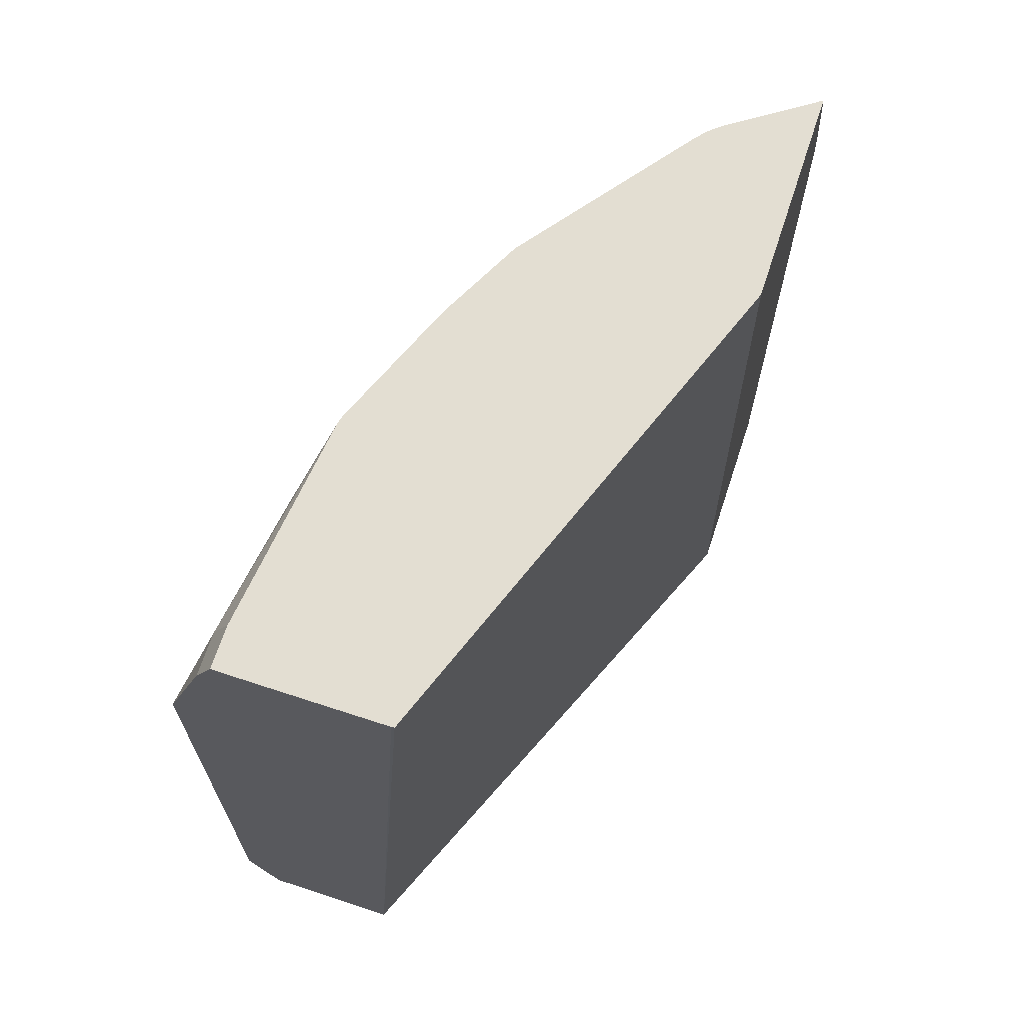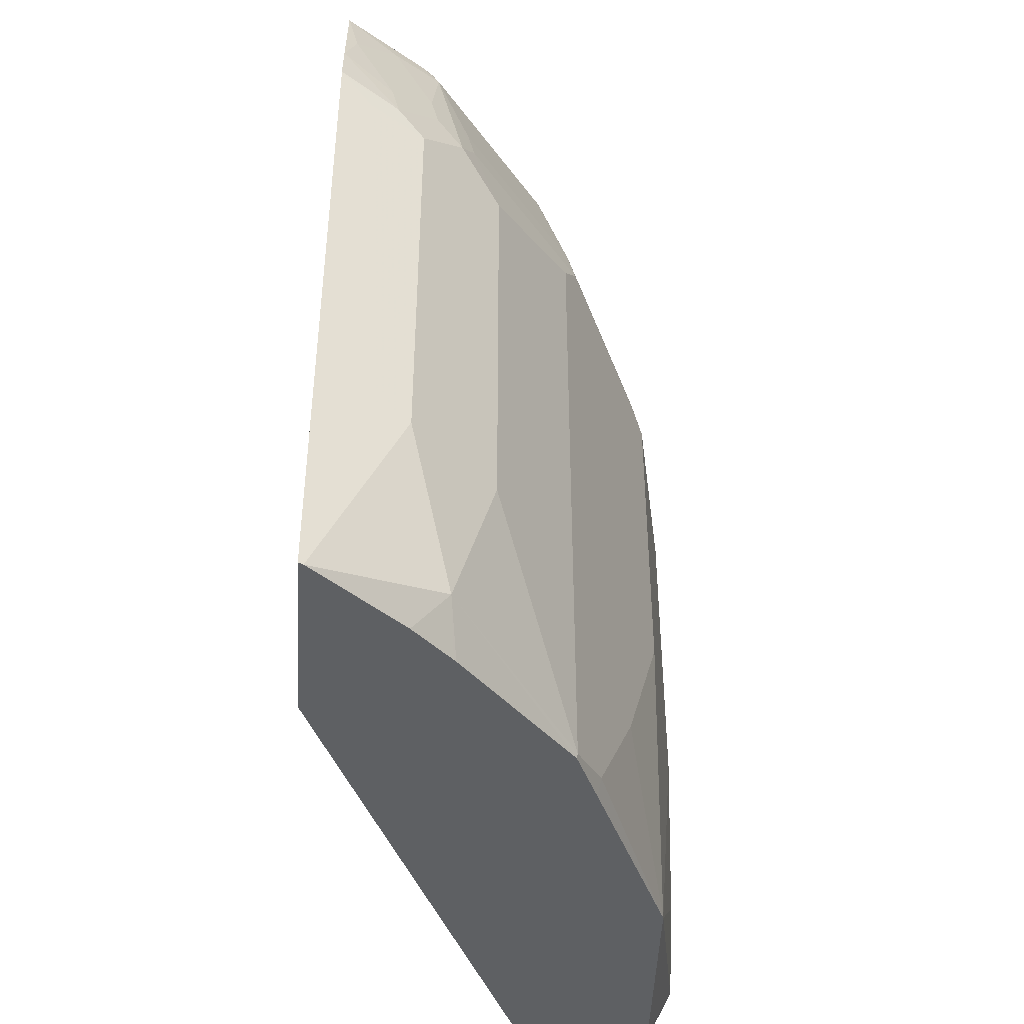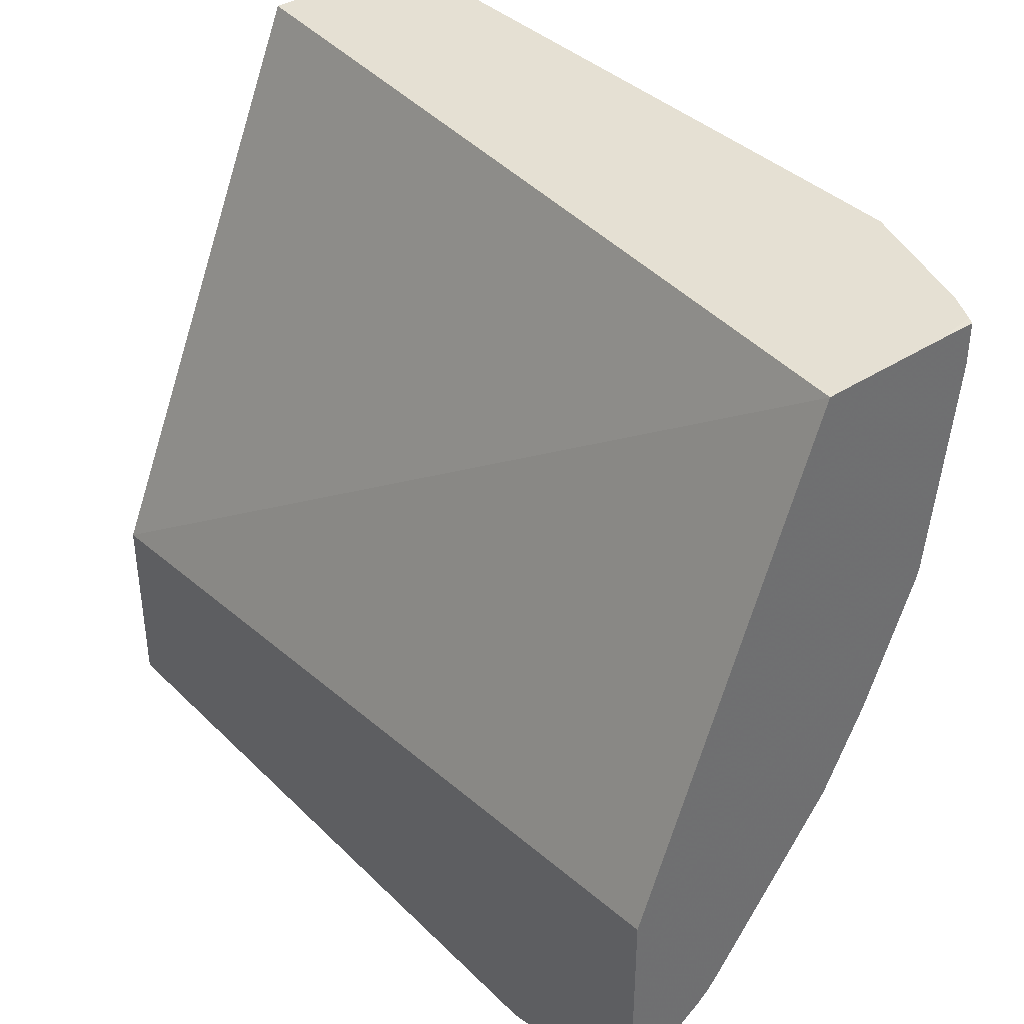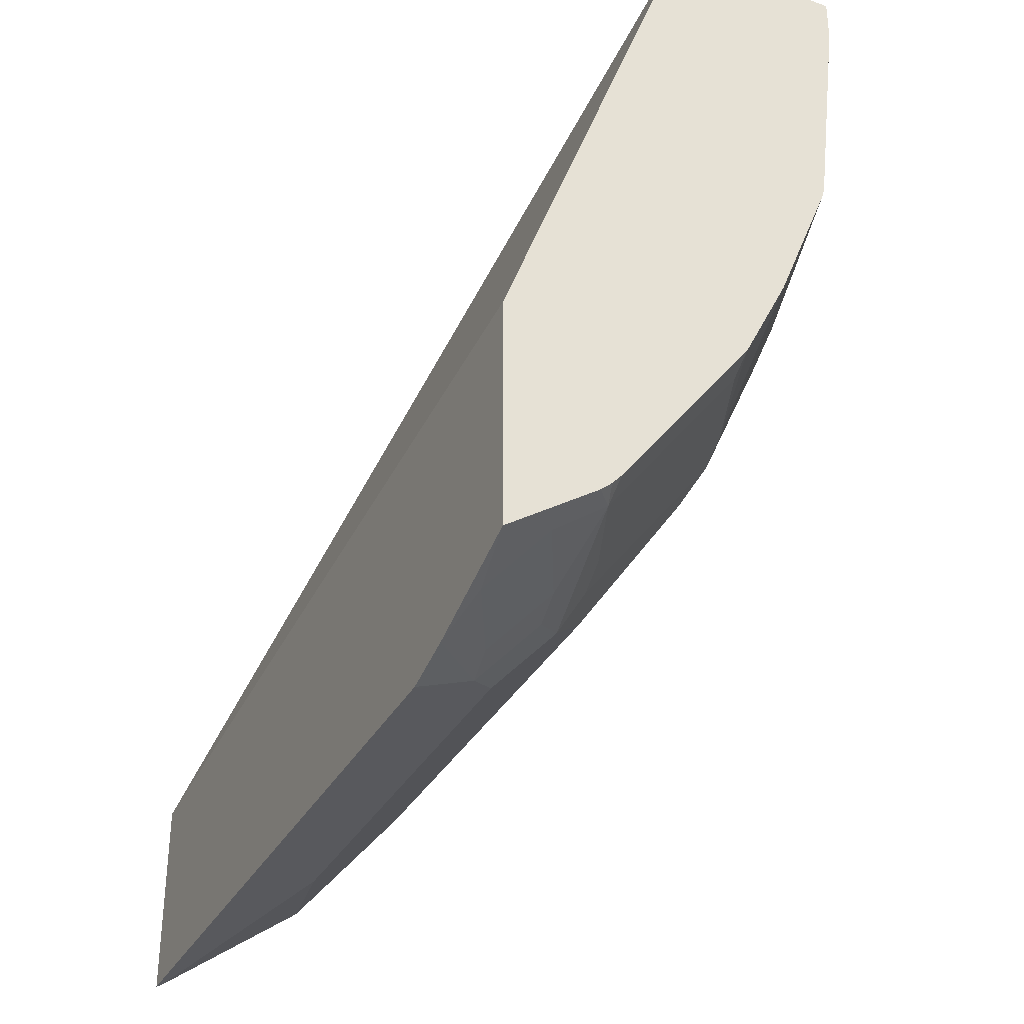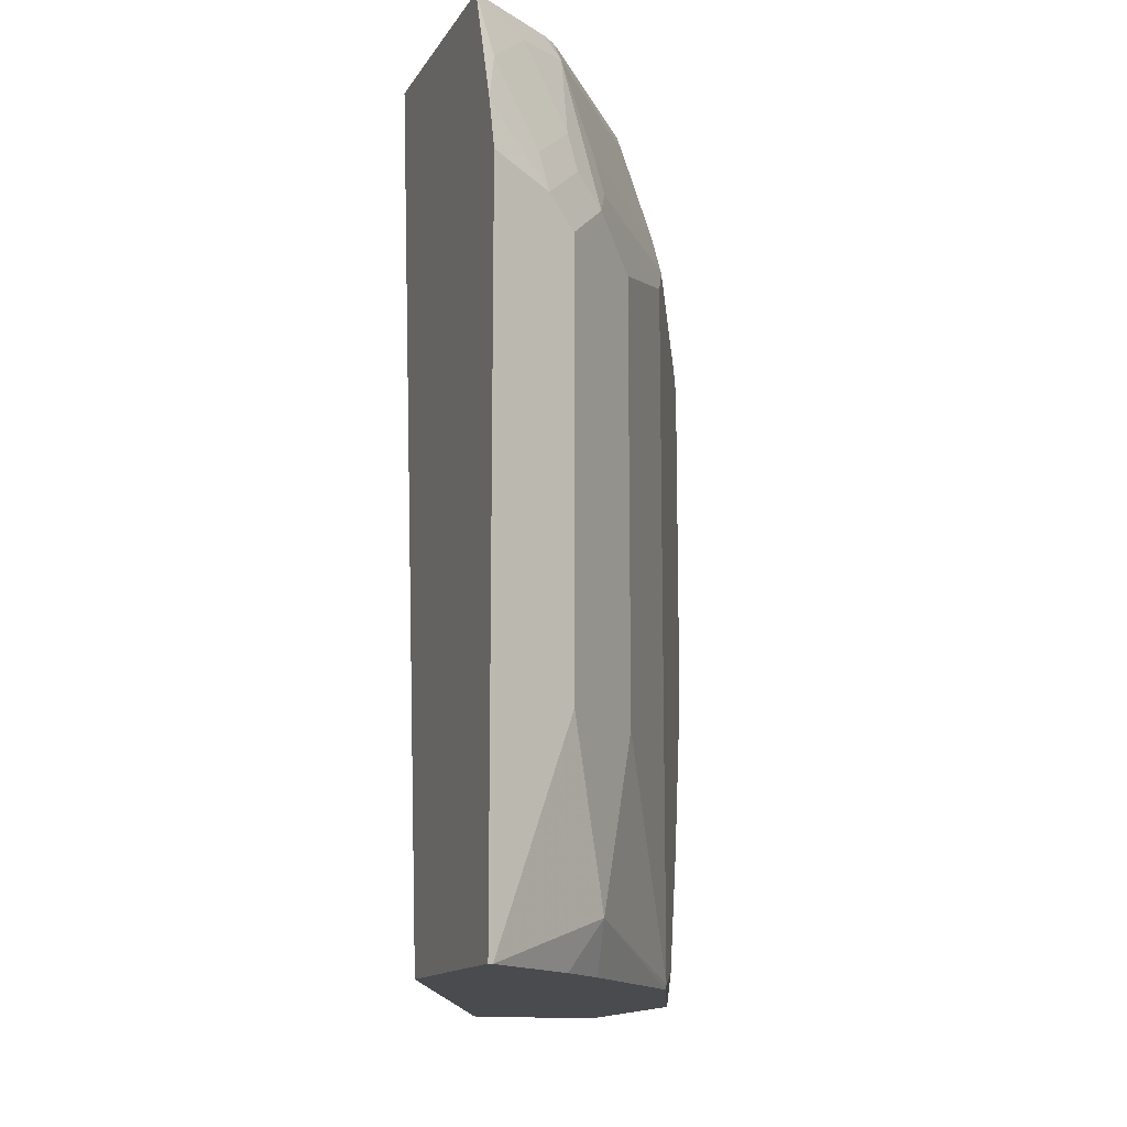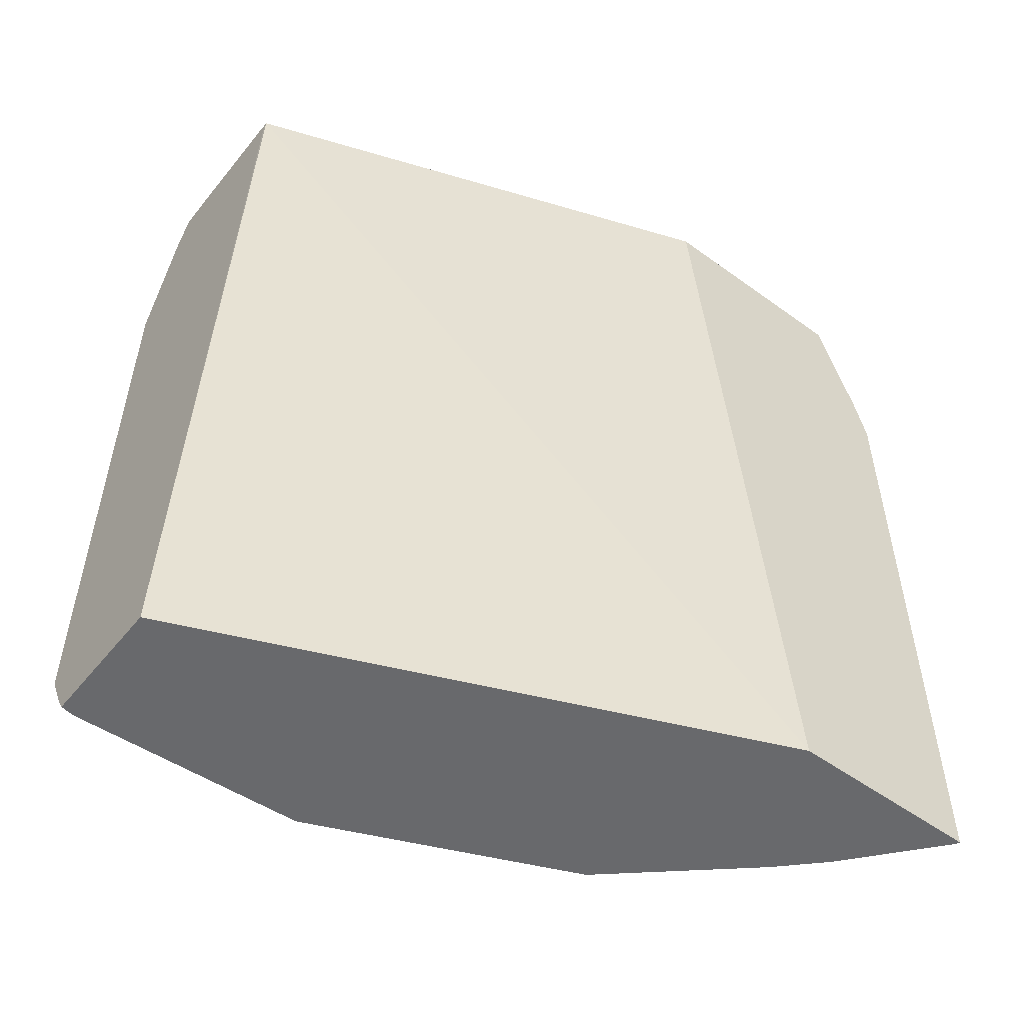
<metadata>
{"format":"obj","ext":"obj","renderer":"f3d","projection":"perspective","resolution":1024,"background":"white","views":[{"elev":67.6,"azim":18.2,"up":"+Y"},{"elev":-42.7,"azim":175.9,"up":"+Y"},{"elev":38.2,"azim":140.6,"up":"+Z"},{"elev":-34.1,"azim":155.1,"up":"+Z"},{"elev":-13.7,"azim":159.7,"up":"+Y"},{"elev":-52.7,"azim":52.1,"up":"+Y"}]}
</metadata>
<code>
v -0.3623 0.5022 7.465e-05
v -0.4162 0.5022 7.465e-05
v -0.3573 0.4988 7.465e-05
v -0.3556 0.5022 -3.46e-05
v -0.4365 0.5022 -3.46e-05
v -0.4382 0.4989 7.465e-05
v -0.3843 0.09215 7.465e-05
v -0.2674 0.5022 -0.2395
v -0.2674 0.09215 -0.2772
v -0.4365 0.5022 -0.02024
v -0.4382 0.4988 -0.02024
v -0.4449 0.4854 -0.02024
v -0.4449 0.4854 7.465e-05
v -0.4495 0.09215 7.465e-05
v -0.2674 0.5022 -0.346
v -0.2674 0.09215 -0.3719
v -0.4247 0.5022 -0.1214
v -0.4449 0.4449 -0.1012
v -0.4652 0.4247 -3.46e-05
v -0.4651 0.4247 7.465e-05
v -0.4506 0.09215 -0.005642
v -0.4551 0.1012 7.465e-05
v -0.2932 0.4904 -0.3337
v -0.3169 0.4921 -0.3168
v -0.3084 0.5022 -0.3179
v -0.2674 0.4454 -0.3652
v -0.273 0.4702 -0.3539
v -0.2674 0.4203 -0.3719
v -0.2697 0.09215 -0.3708
v -0.4237 0.5022 -0.1253
v -0.4399 0.4474 -0.1214
v -0.4449 0.4044 -0.1416
v -0.4652 0.4044 -0.04045
v -0.4652 0.4044 7.465e-05
v -0.4506 0.09215 -0.008992
v -0.4651 0.1212 7.465e-05
v -0.3135 0.45 -0.3337
v -0.3371 0.4314 -0.3168
v -0.3337 0.45 -0.3134
v -0.3944 0.45 -0.2326
v -0.3775 0.4921 -0.2359
v -0.3179 0.5022 -0.3084
v -0.3135 0.5022 -0.3134
v -0.3303 0.4179 -0.3303
v -0.2932 0.4297 -0.3539
v -0.2966 0.4112 -0.3573
v -0.2697 0.4179 -0.3708
v -0.3135 0.09215 -0.3337
v -0.3303 0.1146 -0.3303
v -0.3101 0.1955 -0.3505
v -0.2831 0.2022 -0.364
v -0.3988 0.5022 -0.187
v -0.4196 0.4677 -0.1618
v -0.4399 0.4272 -0.1416
v -0.4382 0.4112 -0.1551
v -0.4449 0.2427 -0.1416
v -0.4652 0.2427 -0.04045
v -0.4652 0.1618 7.465e-05
v -0.4449 0.09215 -0.1214
v -0.4652 0.1214 -3.46e-05
v -0.4651 0.1214 7.465e-05
v -0.3169 0.4314 -0.337
v -0.3977 0.4314 -0.2359
v -0.3506 0.3977 -0.3101
v -0.4348 0.4297 -0.1517
v -0.4146 0.4702 -0.1719
v -0.3786 0.5022 -0.2274
v -0.3101 0.3977 -0.3505
v -0.2831 0.4044 -0.364
v -0.3326 0.09215 -0.3146
v -0.3337 0.09215 -0.3134
v -0.3905 0.09215 -0.249
v -0.391 0.0944 -0.2494
v -0.3506 0.1955 -0.3101
v -0.4247 0.4044 -0.182
v -0.4382 0.2494 -0.1551
v -0.4247 0.1618 -0.182
v -0.4652 0.1618 -0.02024
v -0.4045 0.1011 -0.2225
v -0.4027 0.09215 -0.2207
v -0.391 0.4179 -0.2494
f 35 36 60
f 35 60 59
f 36 61 60
f 37 45 46
f 37 46 62
f 37 62 44
f 32 57 33
f 38 63 40
f 40 63 55
f 38 44 64
f 38 64 63
f 40 55 65
f 40 65 53
f 40 53 66
f 32 56 57
f 40 66 52
f 38 40 39
f 32 76 56
f 26 46 45
f 32 54 55
f 40 52 67
f 24 42 43
f 24 43 25
f 24 37 44
f 24 44 38
f 26 45 27
f 26 28 46
f 32 55 76
f 27 45 37
f 29 48 49
f 29 49 50
f 29 50 51
f 29 69 47
f 30 52 53
f 30 53 54
f 30 54 31
f 28 47 46
f 40 67 41
f 56 59 57
f 44 62 46
f 56 77 59
f 24 67 42
f 57 59 78
f 58 60 61
f 59 77 79
f 59 79 80
f 59 60 78
f 56 76 77
f 63 64 81
f 64 74 73
f 64 73 81
f 72 80 79
f 72 79 73
f 73 79 77
f 73 77 75
f 73 75 81
f 63 81 75
f 44 68 64
f 55 77 76
f 55 63 75
f 44 46 68
f 46 47 69
f 46 69 68
f 48 70 49
f 49 70 71
f 49 71 72
f 49 72 73
f 55 75 77
f 49 73 74
f 50 74 64
f 50 64 68
f 50 68 69
f 50 69 51
f 52 66 53
f 53 65 54
f 54 65 55
f 49 74 50
f 24 41 67
f 29 51 69
f 24 39 40
f 1 17 10
f 1 10 5
f 1 5 2
f 2 5 6
f 3 7 4
f 4 7 9
f 4 9 8
f 1 30 17
f 5 10 6
f 6 12 13
f 6 10 11
f 7 14 21
f 7 21 35
f 7 35 59
f 7 59 80
f 7 80 72
f 6 11 12
f 1 52 30
f 1 67 52
f 1 42 67
f 24 40 41
f 1 6 13
f 1 13 20
f 1 20 34
f 1 34 58
f 1 58 61
f 1 61 36
f 1 36 22
f 1 22 14
f 1 14 7
f 1 7 3
f 1 3 4
f 1 4 8
f 1 8 15
f 1 15 25
f 1 25 43
f 1 43 42
f 7 72 71
f 7 71 70
f 1 2 6
f 7 48 29
f 17 31 18
f 18 31 54
f 18 54 32
f 18 32 33
f 18 33 19
f 19 33 57
f 19 57 78
f 17 30 31
f 19 78 60
f 19 58 34
f 19 34 20
f 21 22 36
f 21 36 35
f 23 27 37
f 23 37 24
f 7 70 48
f 19 60 58
f 16 47 28
f 24 38 39
f 15 27 23
f 16 29 47
f 7 16 9
f 8 9 16
f 8 16 28
f 8 28 26
f 8 26 15
f 11 17 12
f 12 17 18
f 10 17 11
f 12 19 13
f 13 19 20
f 14 22 21
f 7 29 16
f 15 23 24
f 15 24 25
f 15 26 27
f 12 18 19

</code>
